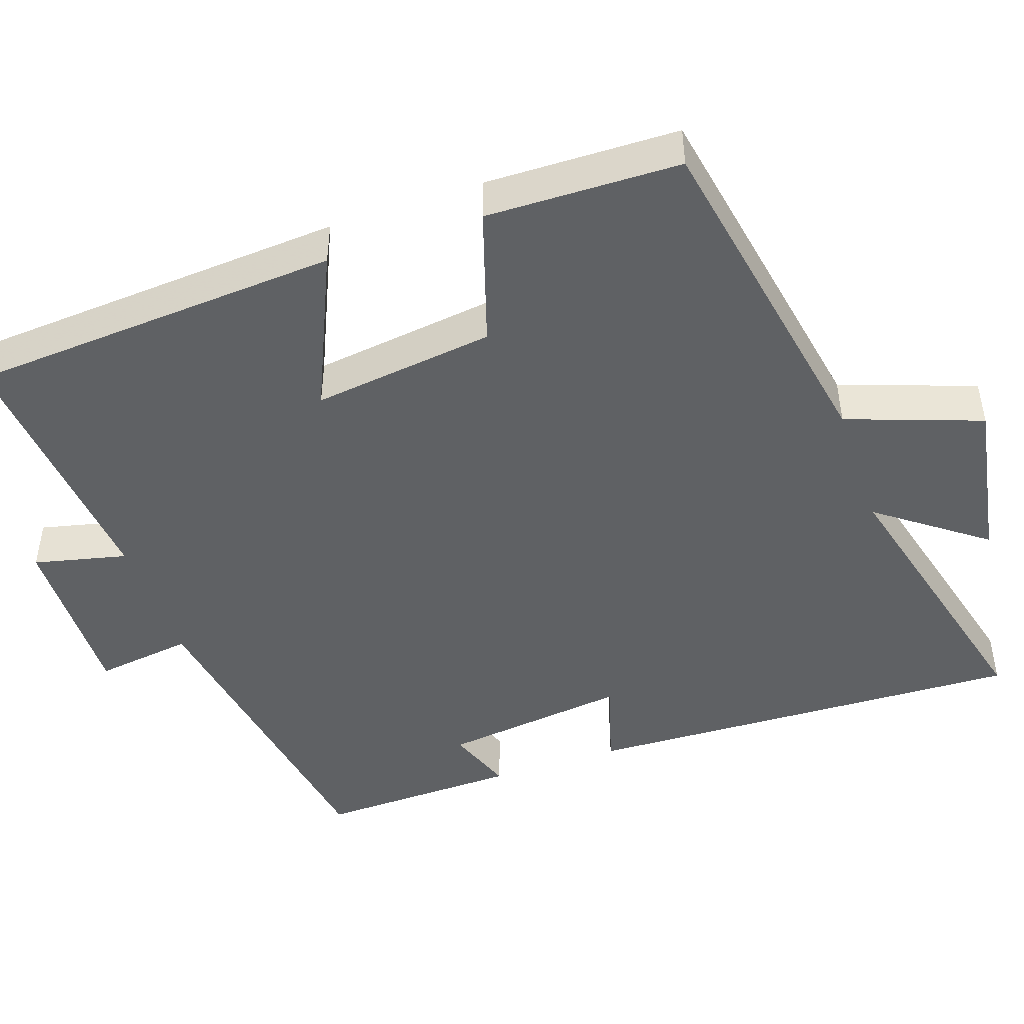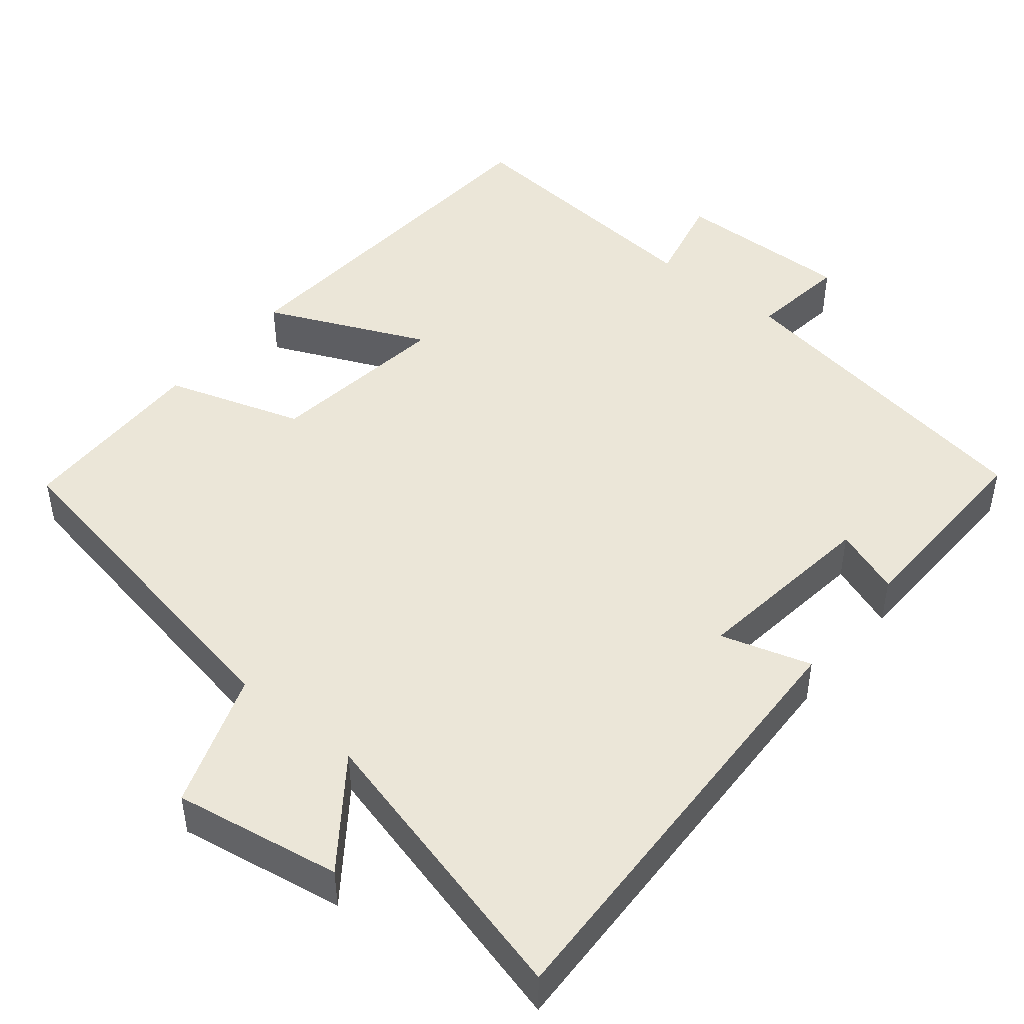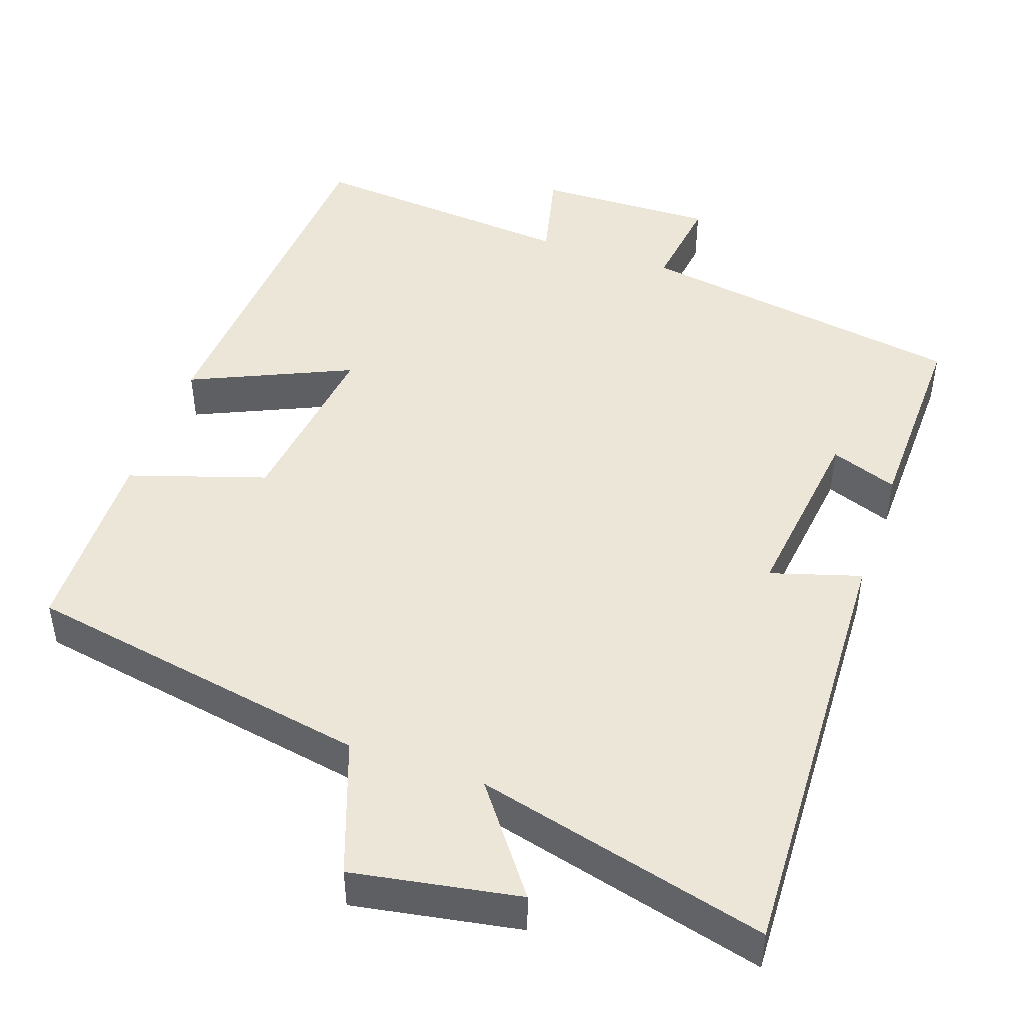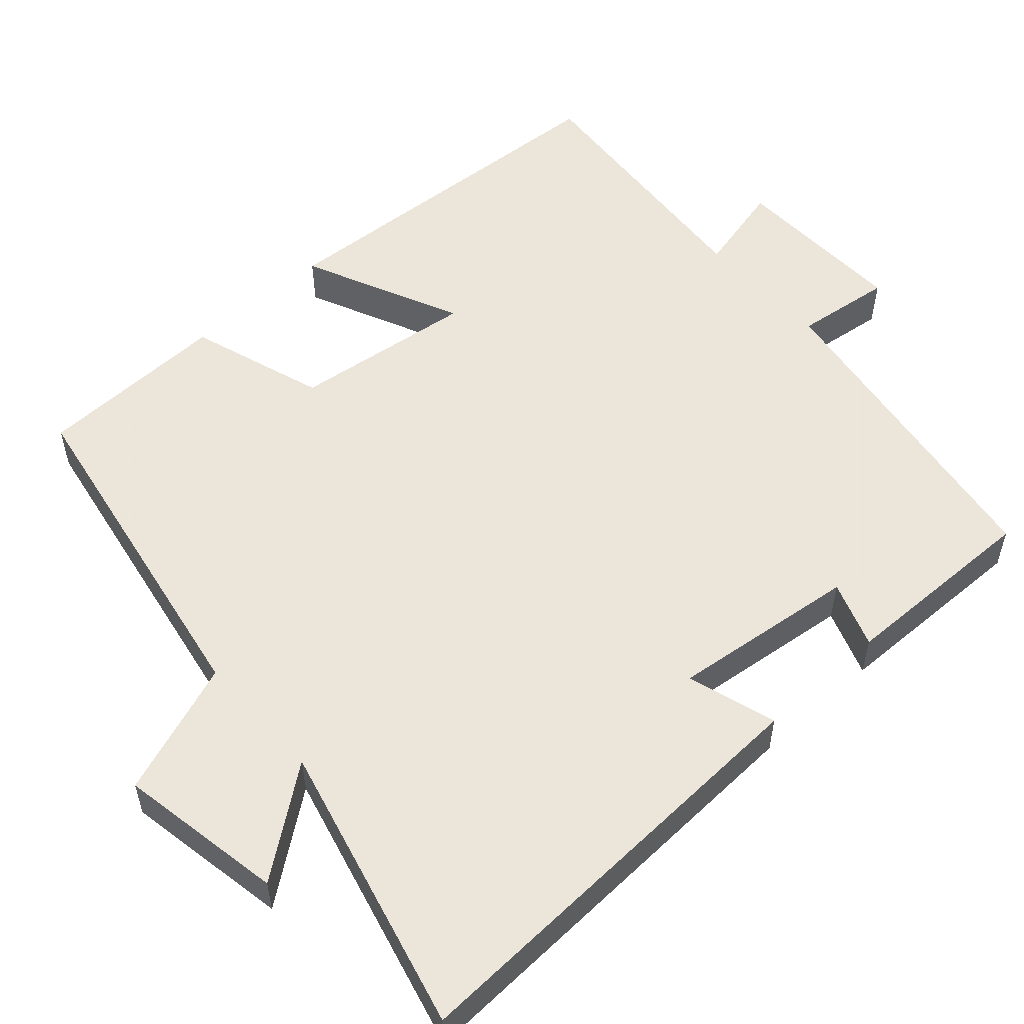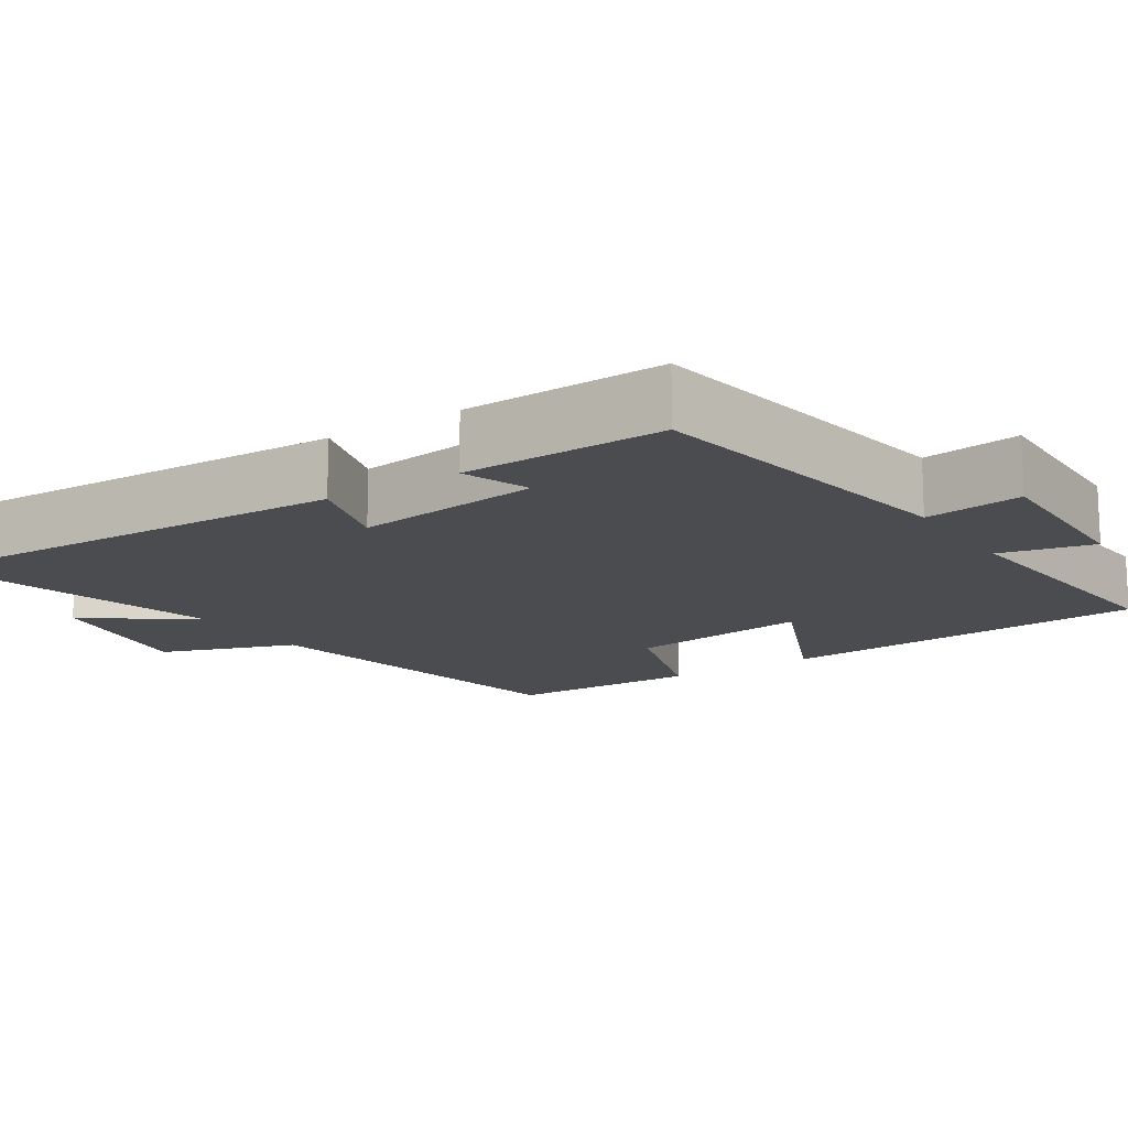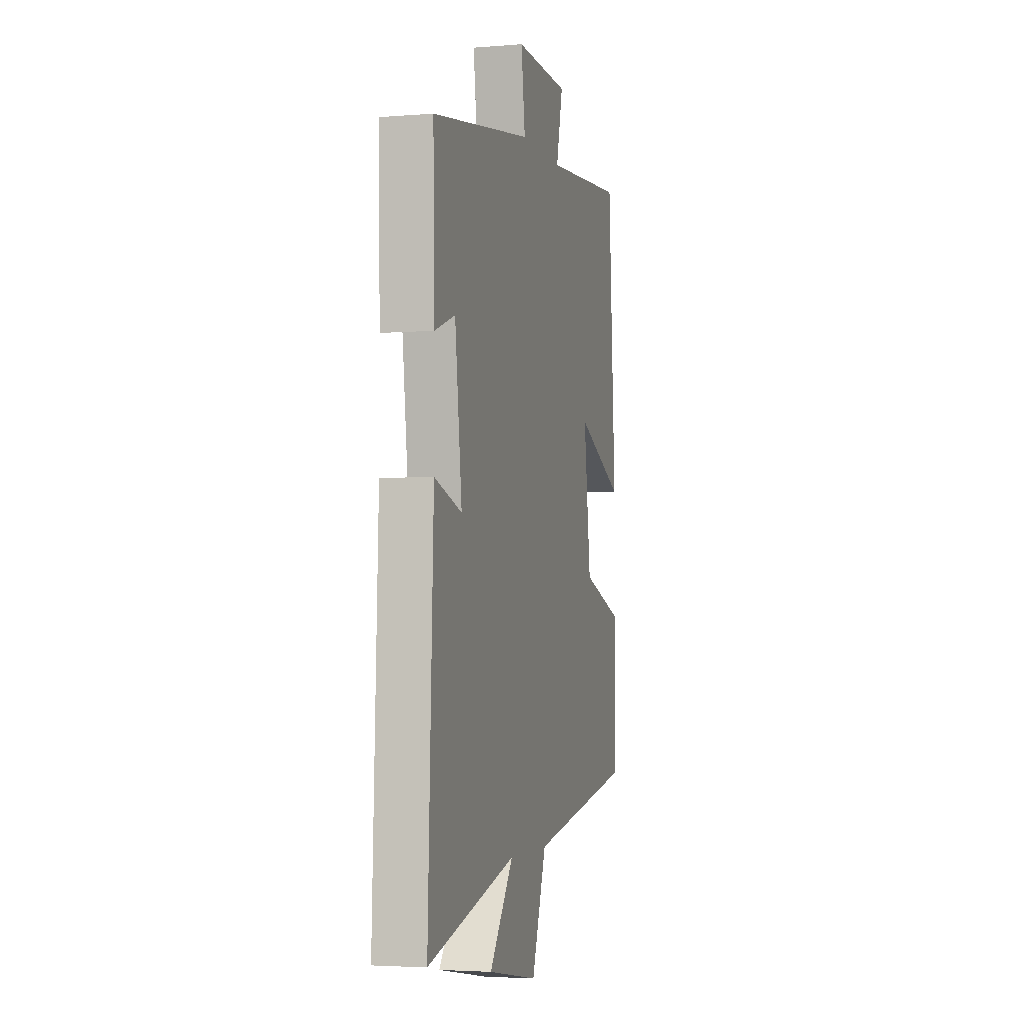
<metadata>
{"format":"obj","ext":"obj","renderer":"f3d","projection":"perspective","resolution":1024,"background":"white","views":[{"elev":-46.4,"azim":109.1,"up":"+Y"},{"elev":46.5,"azim":-140.5,"up":"+Y"},{"elev":46.6,"azim":-160.8,"up":"+Y"},{"elev":54.2,"azim":-132.1,"up":"+Y"},{"elev":-14.7,"azim":-56.6,"up":"+Y"},{"elev":-3.7,"azim":-74.8,"up":"+Z"}]}
</metadata>
<code>
v -0.523 0.07 -0.597
v -0.5 0.07 -0.013
v -0.382 0.07 -0.049
v -0.412 0.07 0.197
v -0.5 0.07 0.165
v -0.506 0.07 0.431
v -0.072 0.07 0.5
v -0.089 0.07 0.628
v 0.145 0.07 0.622
v 0.116 0.07 0.5
v 0.469 0.07 0.53
v 0.5 0.07 0.04
v 0.291 0.07 0.134
v 0.321 0.07 -0.106
v 0.5 0.07 -0.164
v 0.494 0.07 -0.418
v 0.037 0.07 -0.5
v -0.027 0.07 -0.677
v -0.245 0.07 -0.639
v -0.141 0.07 -0.5
v -0.523 0 -0.597
v -0.5 0 -0.013
v -0.382 0 -0.049
v -0.412 0 0.197
v -0.5 0 0.165
v -0.506 0 0.431
v -0.072 0 0.5
v -0.089 0 0.628
v 0.145 0 0.622
v 0.116 0 0.5
v 0.469 0 0.53
v 0.5 0 0.04
v 0.291 0 0.134
v 0.321 0 -0.106
v 0.5 0 -0.164
v 0.494 0 -0.418
v 0.037 0 -0.5
v -0.027 0 -0.677
v -0.245 0 -0.639
v -0.141 0 -0.5
f 17 18 19 20
f 15 16 17 20
f 14 15 20 1
f 13 14 1
f 10 11 12 13
f 10 13 1
f 7 8 9 10
f 4 5 6 7
f 3 4 7 10
f 1 2 3
f 1 3 10
f 40 39 38 37
f 40 37 36 35
f 21 40 35 34
f 21 34 33
f 33 32 31 30
f 21 33 30
f 30 29 28 27
f 27 26 25 24
f 30 27 24 23
f 23 22 21
f 30 23 21
f 1 21 22 2
f 2 22 23 3
f 3 23 24 4
f 4 24 25 5
f 5 25 26 6
f 6 26 27 7
f 7 27 28 8
f 8 28 29 9
f 9 29 30 10
f 10 30 31 11
f 11 31 32 12
f 12 32 33 13
f 13 33 34 14
f 14 34 35 15
f 15 35 36 16
f 16 36 37 17
f 17 37 38 18
f 18 38 39 19
f 19 39 40 20
f 20 40 21 1

</code>
